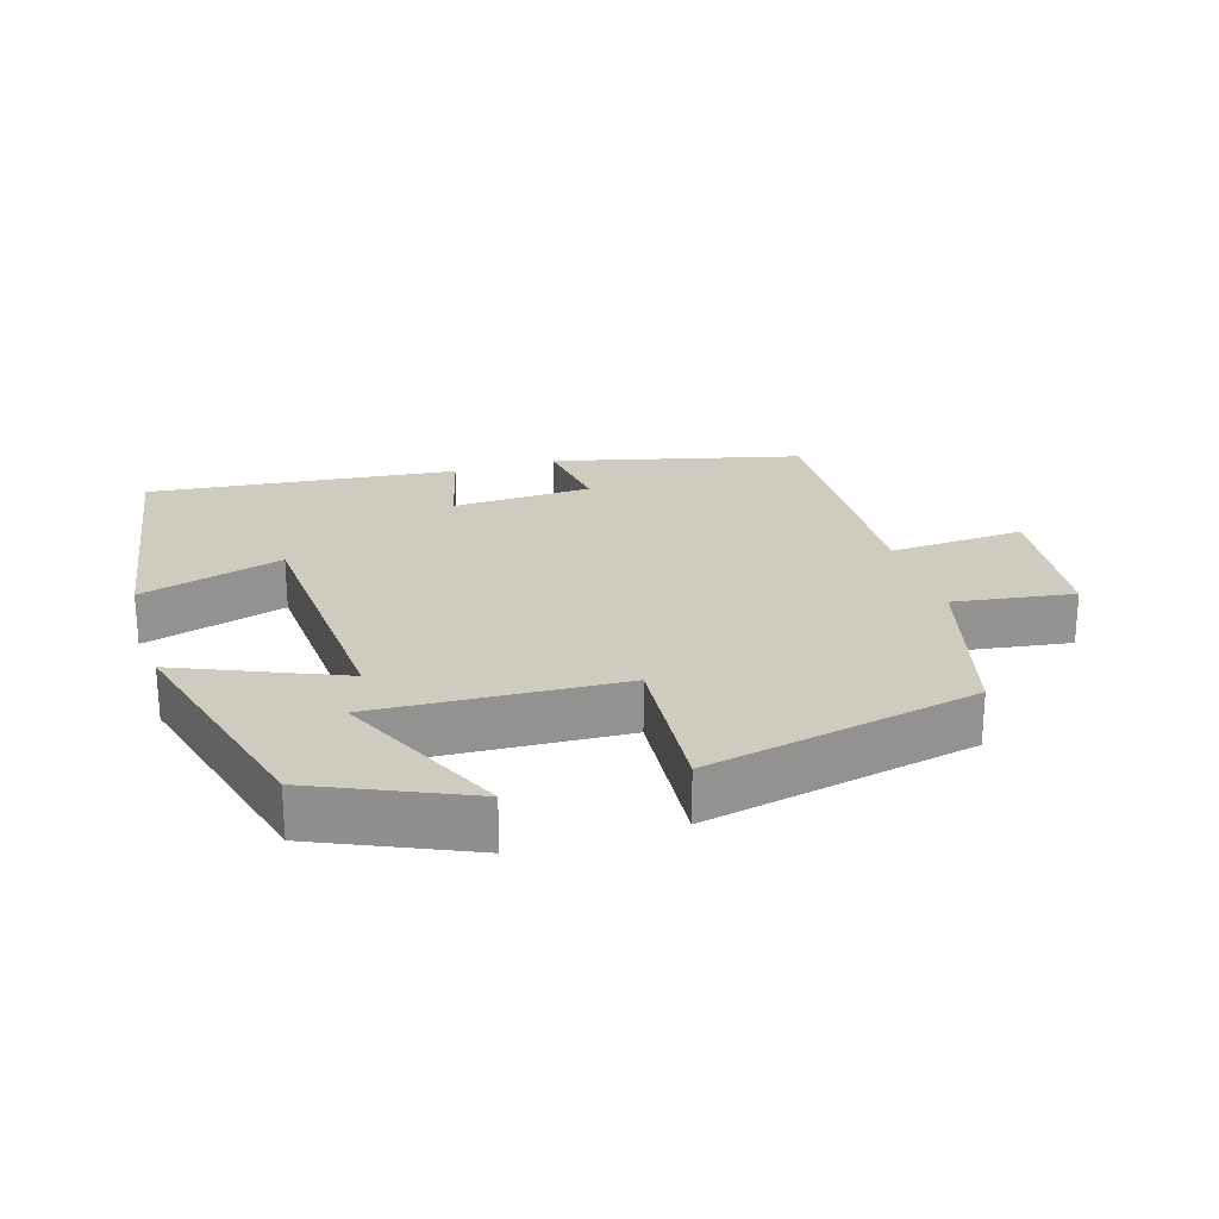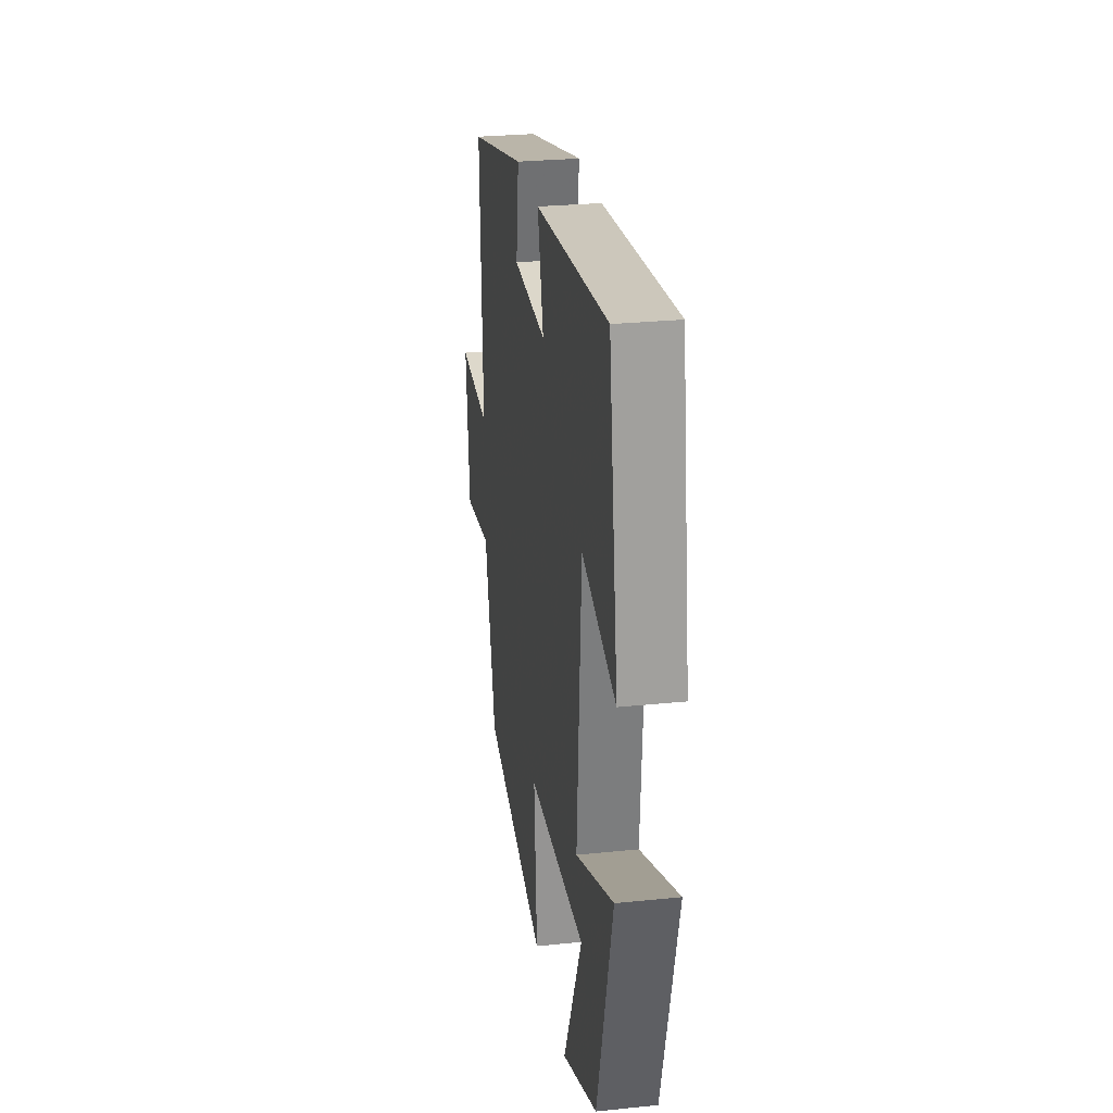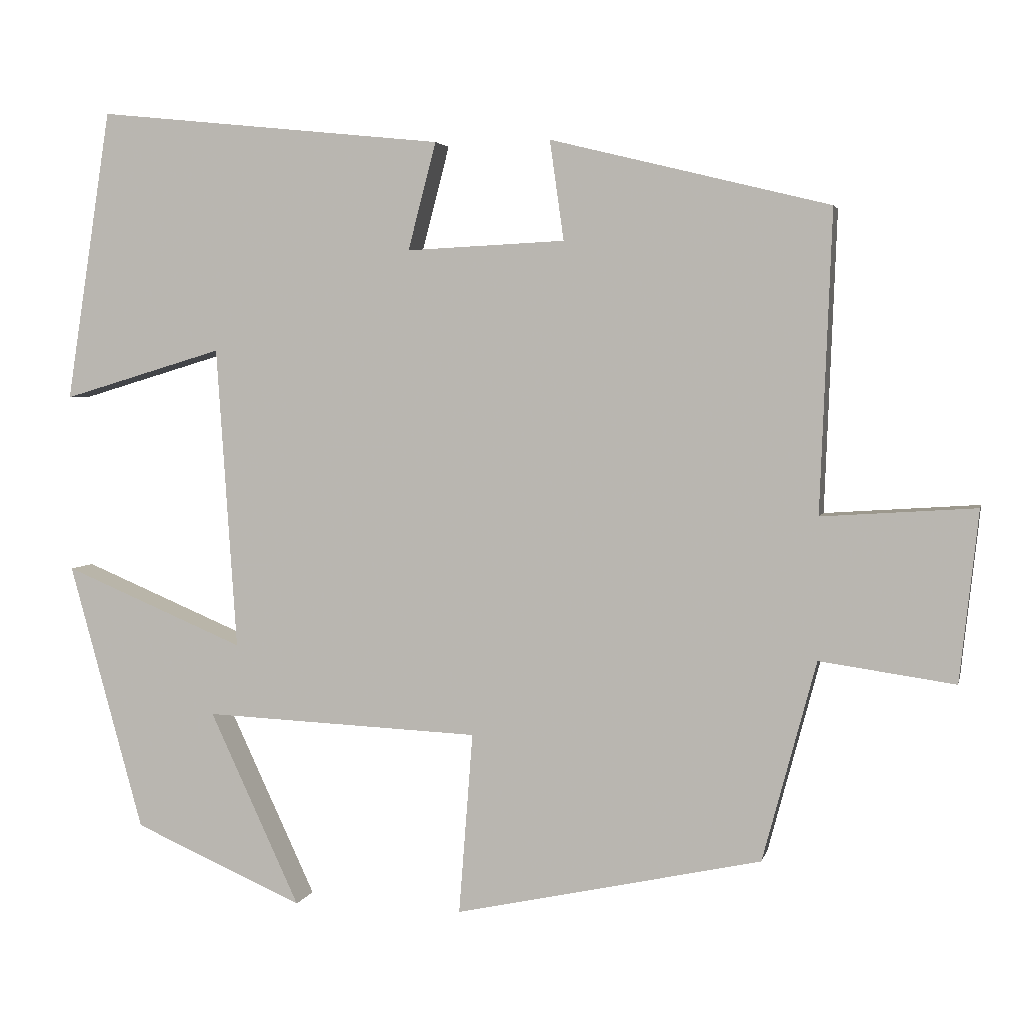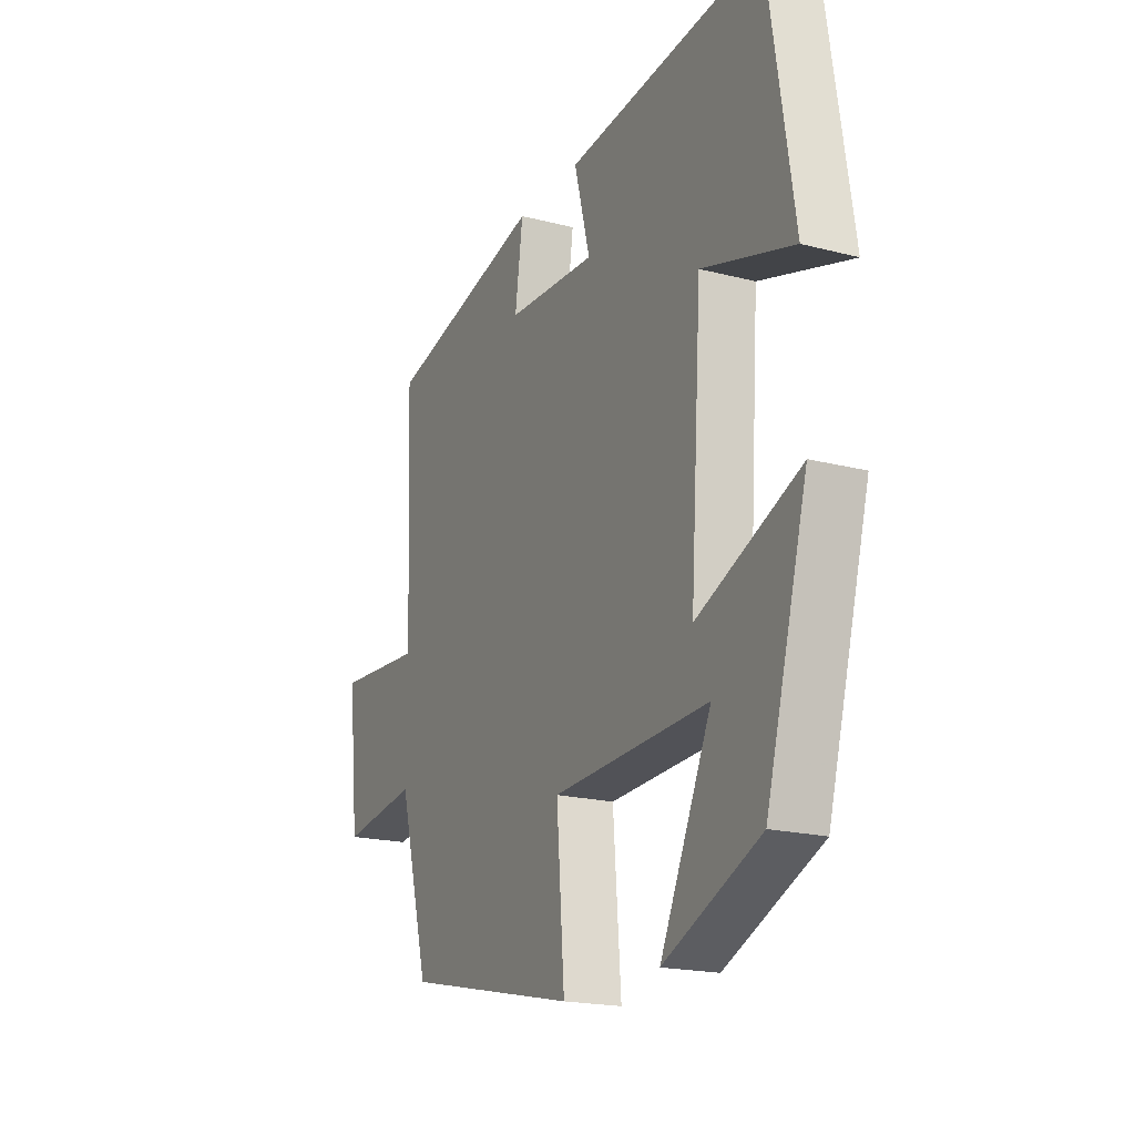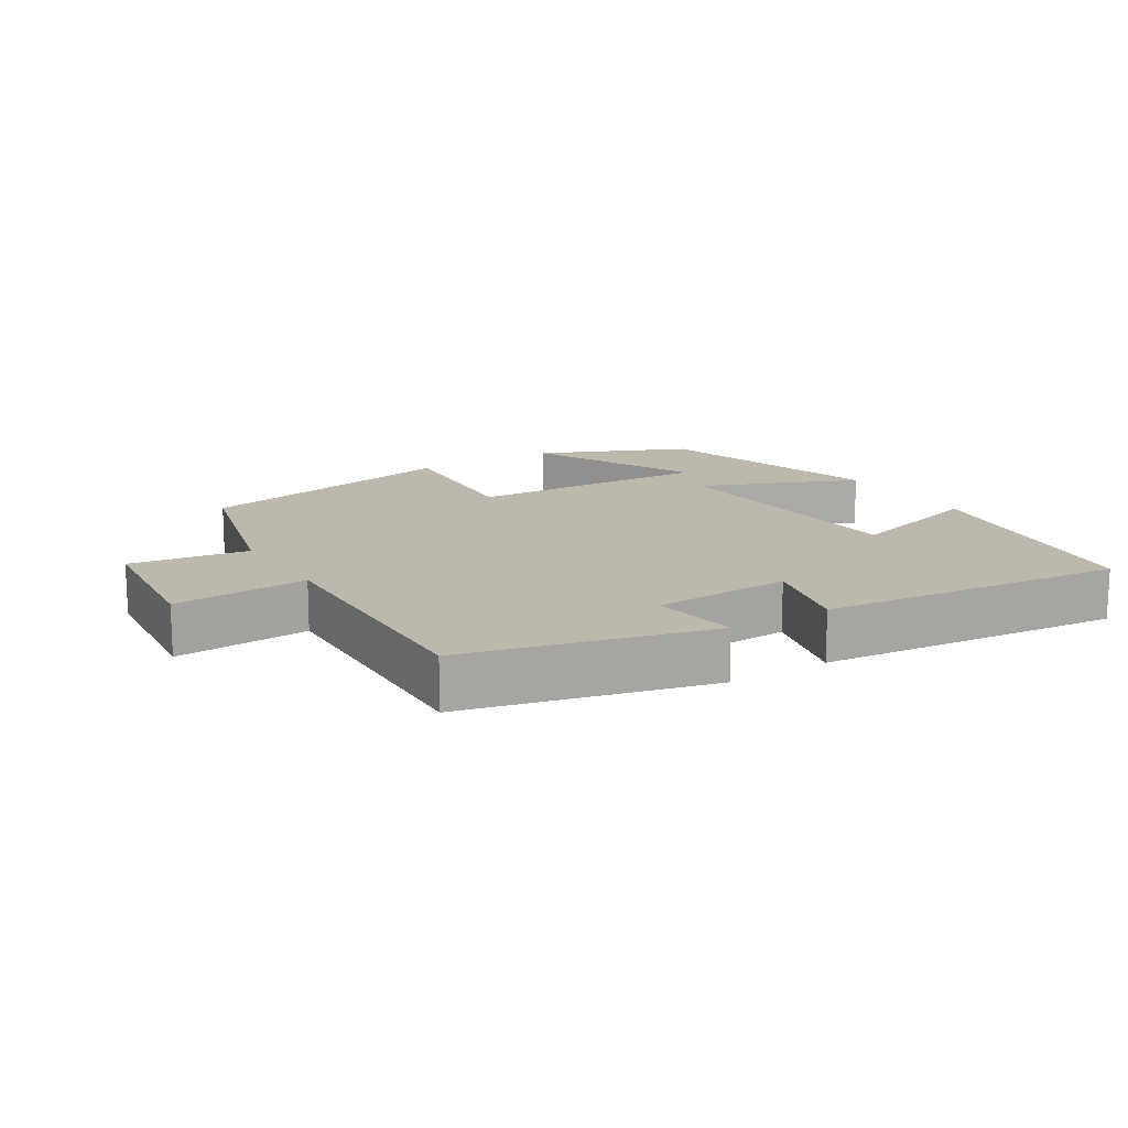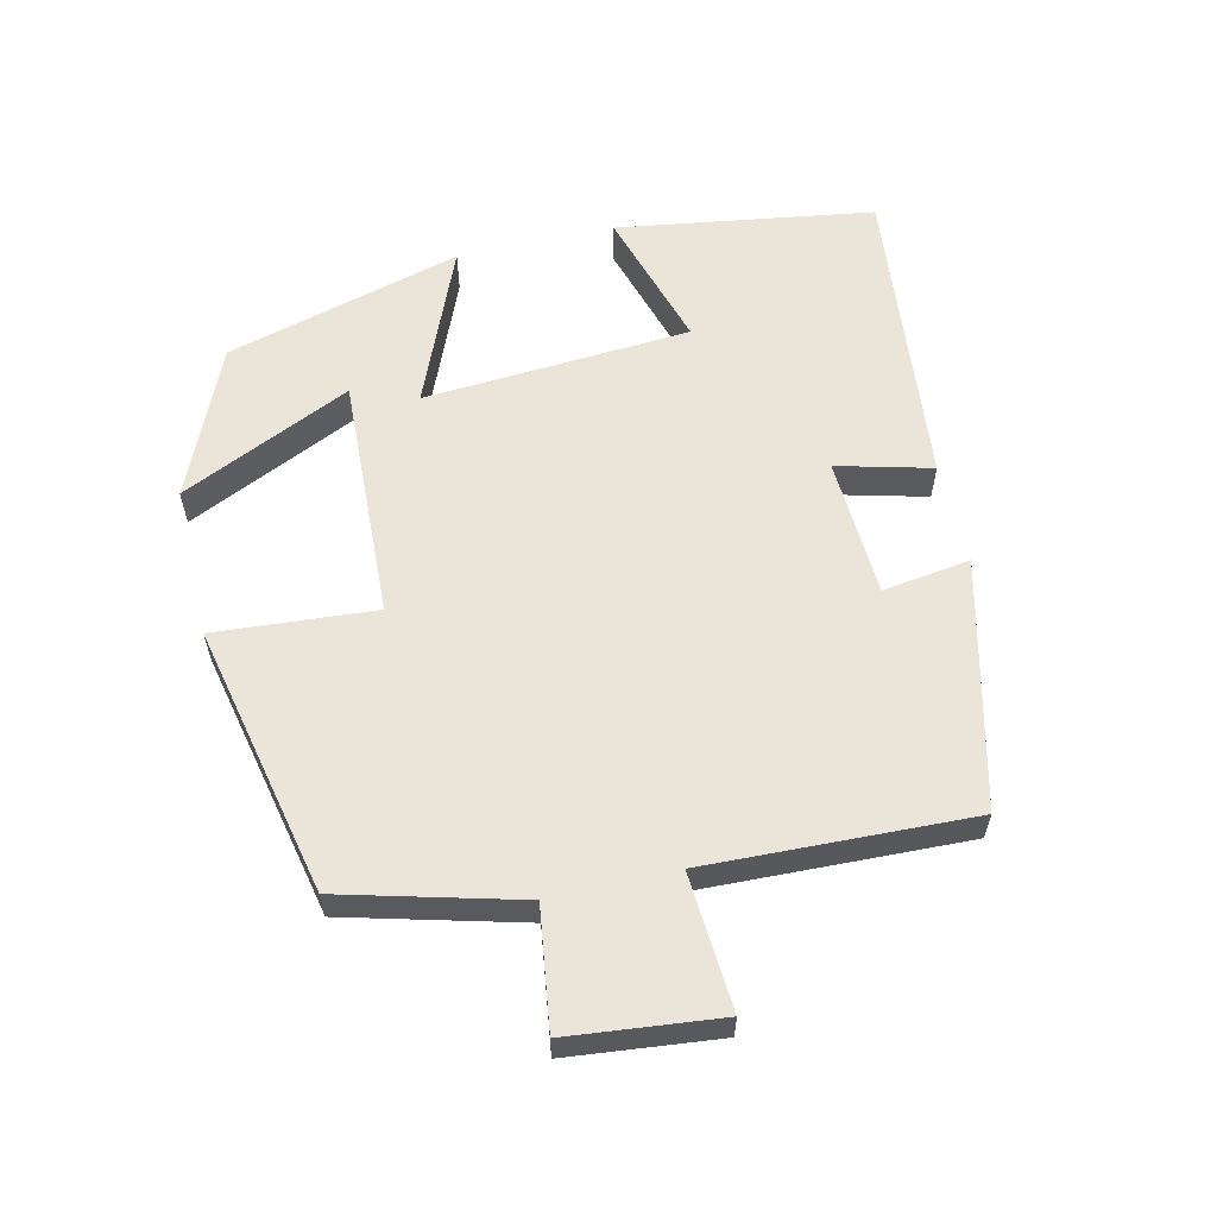
<metadata>
{"format":"obj","ext":"obj","renderer":"f3d","projection":"perspective","resolution":1024,"background":"white","views":[{"elev":23.7,"azim":163.1,"up":"+Y"},{"elev":27.6,"azim":81.1,"up":"+Z"},{"elev":3.6,"azim":-167.5,"up":"+Z"},{"elev":-19.2,"azim":64.0,"up":"+Z"},{"elev":14.9,"azim":-32.0,"up":"+Y"},{"elev":59.3,"azim":-103.2,"up":"+Y"}]}
</metadata>
<code>
v 0.405 0.07 -0.404
v 0.186 0.07 -0.5
v 0.302 0.07 -0.25
v -0.054 0.07 -0.266
v -0.036 0.07 -0.5
v -0.431 0.07 -0.415
v -0.5 0.07 -0.157
v -0.674 0.07 -0.182
v -0.698 0.07 0.038
v -0.5 0.07 0.025
v -0.515 0.07 0.412
v -0.156 0.07 0.5
v -0.174 0.07 0.372
v 0.03 0.07 0.362
v -0.006 0.07 0.5
v 0.442 0.07 0.546
v 0.5 0.07 0.171
v 0.293 0.07 0.233
v 0.267 0.07 -0.157
v 0.5 0.07 -0.059
v 0.405 0 -0.404
v 0.186 0 -0.5
v 0.302 0 -0.25
v -0.054 0 -0.266
v -0.036 0 -0.5
v -0.431 0 -0.415
v -0.5 0 -0.157
v -0.674 0 -0.182
v -0.698 0 0.038
v -0.5 0 0.025
v -0.515 0 0.412
v -0.156 0 0.5
v -0.174 0 0.372
v 0.03 0 0.362
v -0.006 0 0.5
v 0.442 0 0.546
v 0.5 0 0.171
v 0.293 0 0.233
v 0.267 0 -0.157
v 0.5 0 -0.059
f 19 20 1
f 15 16 17 18
f 14 15 18 19
f 13 14 19
f 10 11 12 13
f 10 13 19
f 7 8 9 10
f 4 5 6 7
f 3 4 7 10
f 1 2 3
f 19 1 3
f 3 10 19
f 21 40 39
f 38 37 36 35
f 39 38 35 34
f 39 34 33
f 33 32 31 30
f 39 33 30
f 30 29 28 27
f 27 26 25 24
f 30 27 24 23
f 23 22 21
f 23 21 39
f 39 30 23
f 1 21 22 2
f 2 22 23 3
f 3 23 24 4
f 4 24 25 5
f 5 25 26 6
f 6 26 27 7
f 7 27 28 8
f 8 28 29 9
f 9 29 30 10
f 10 30 31 11
f 11 31 32 12
f 12 32 33 13
f 13 33 34 14
f 14 34 35 15
f 15 35 36 16
f 16 36 37 17
f 17 37 38 18
f 18 38 39 19
f 19 39 40 20
f 20 40 21 1

</code>
